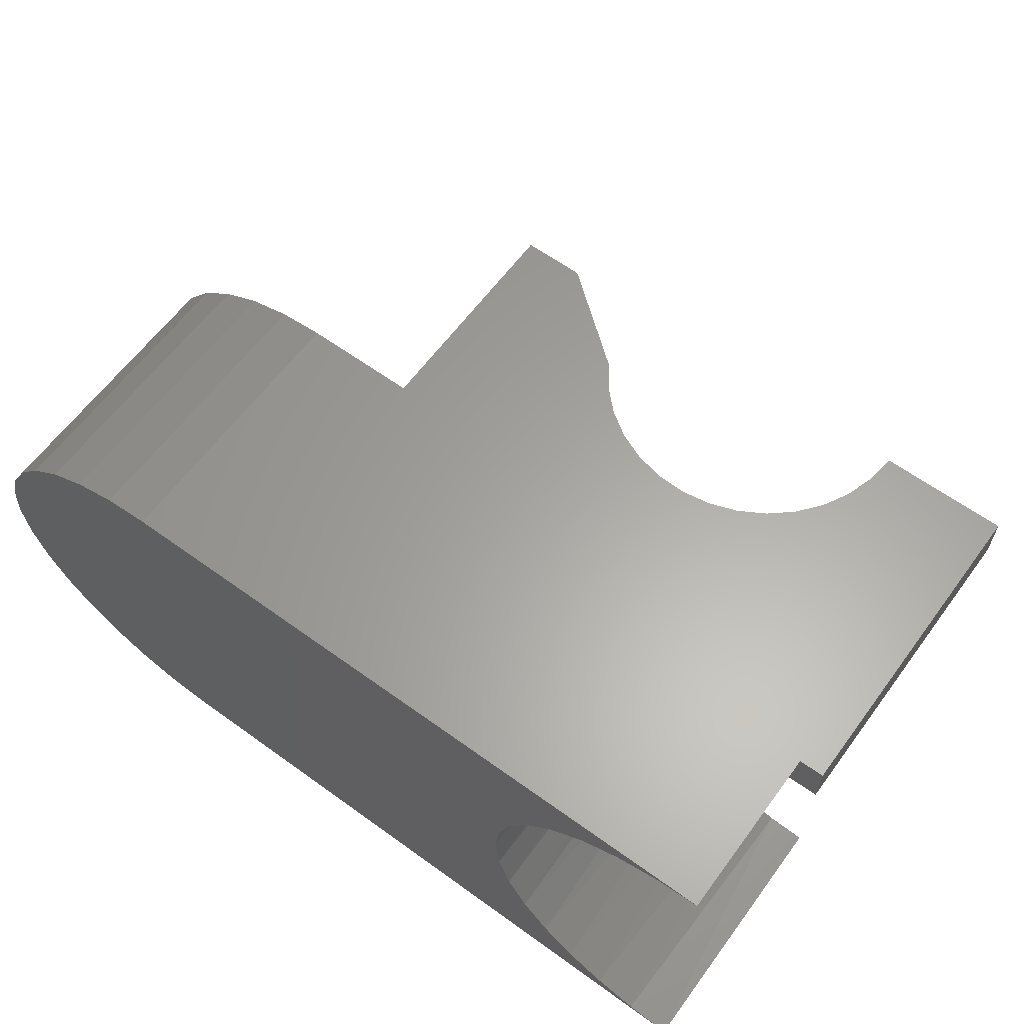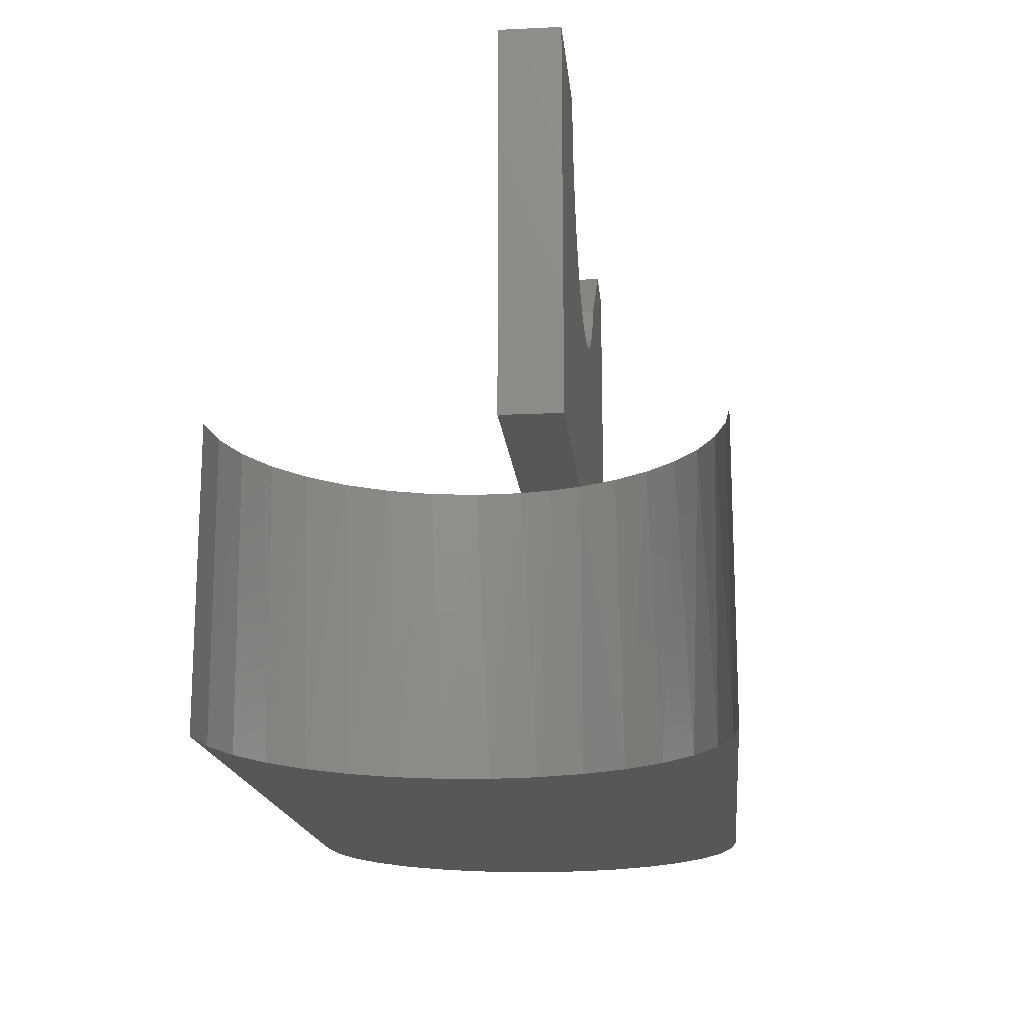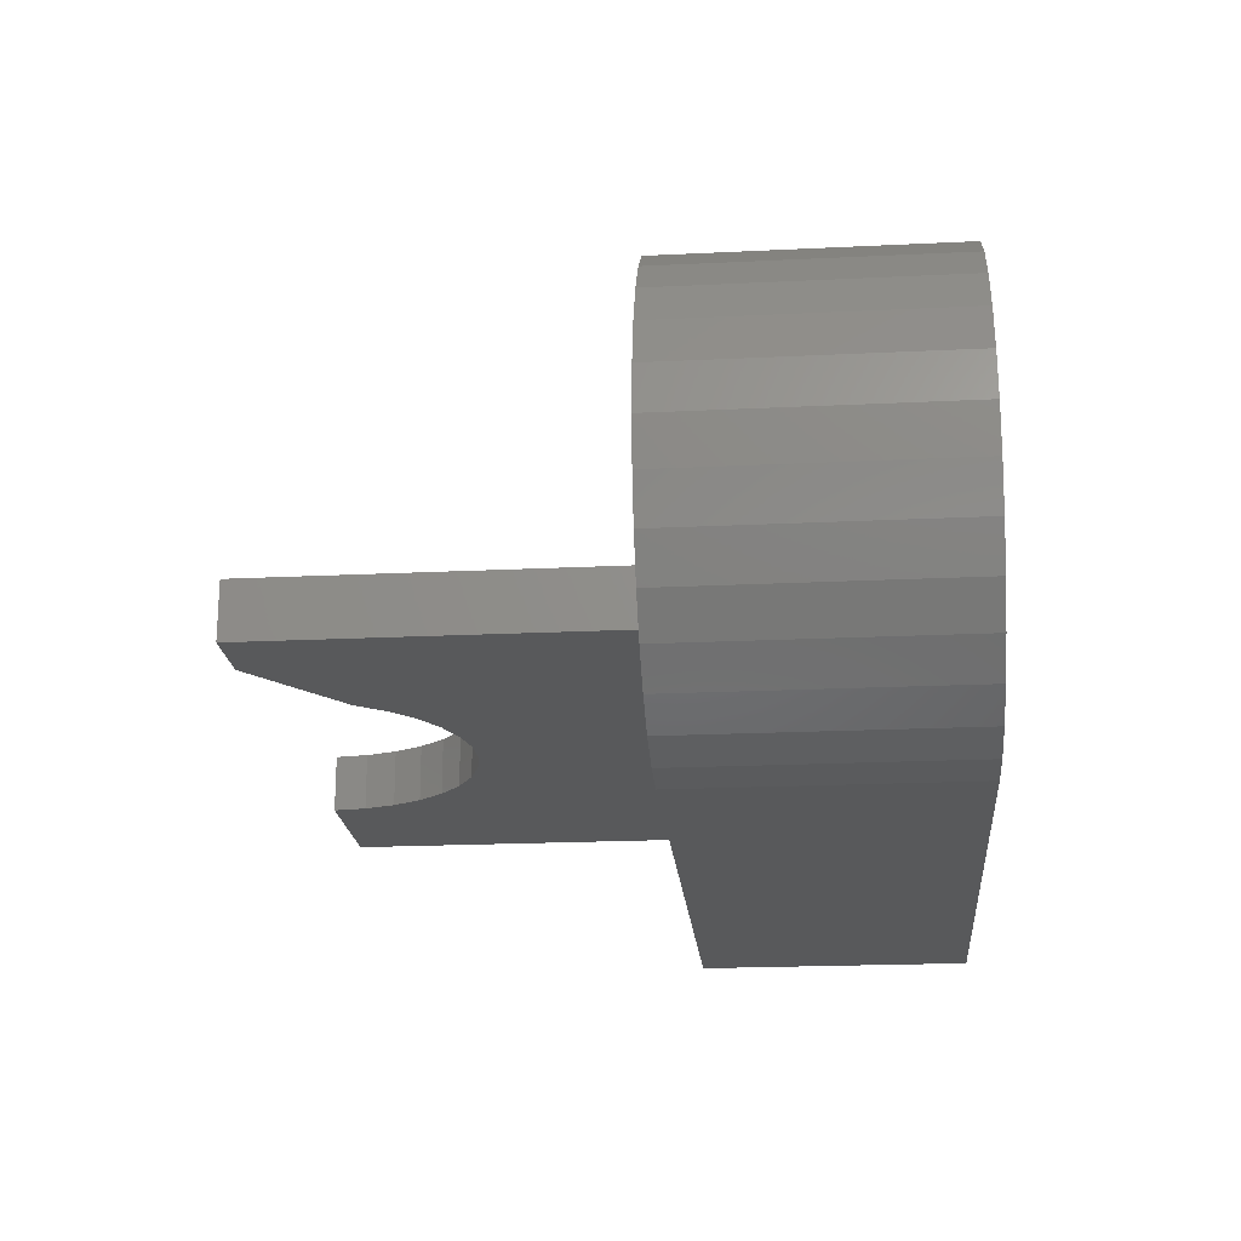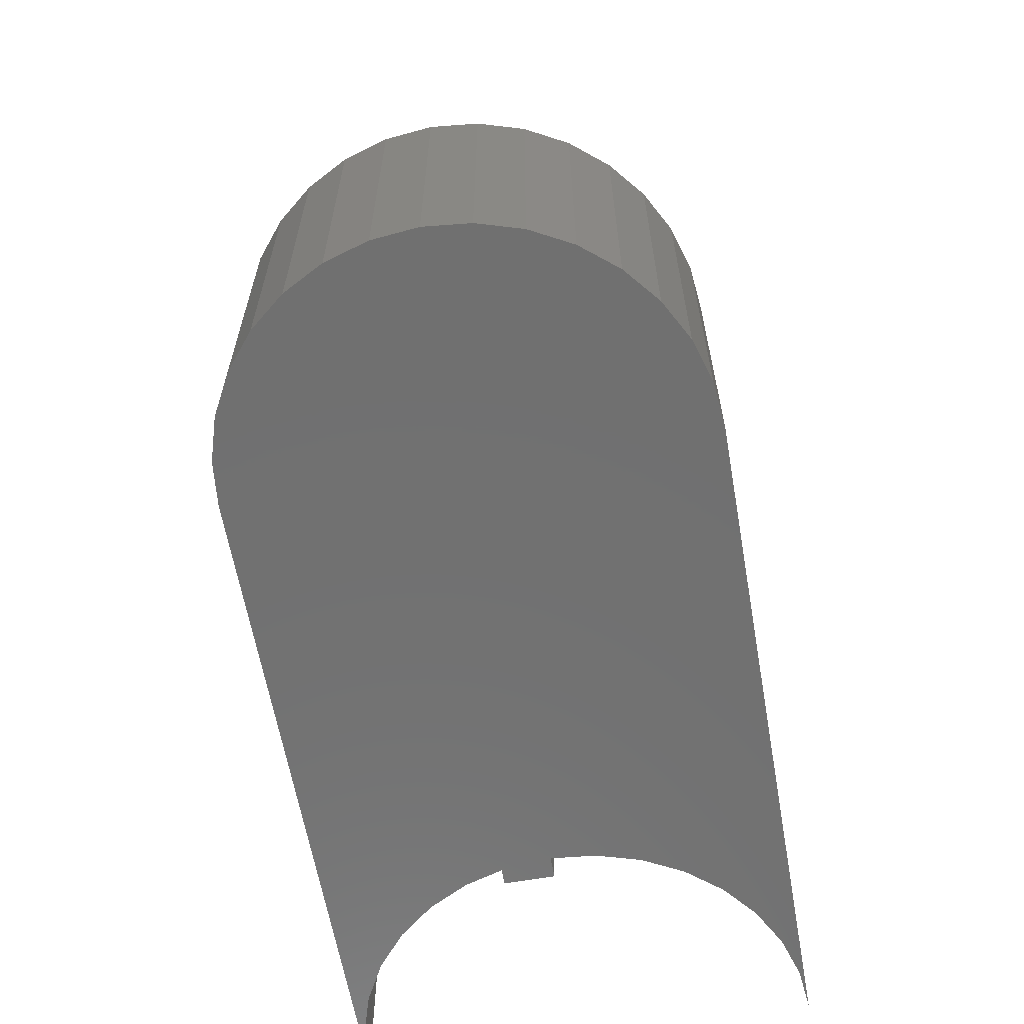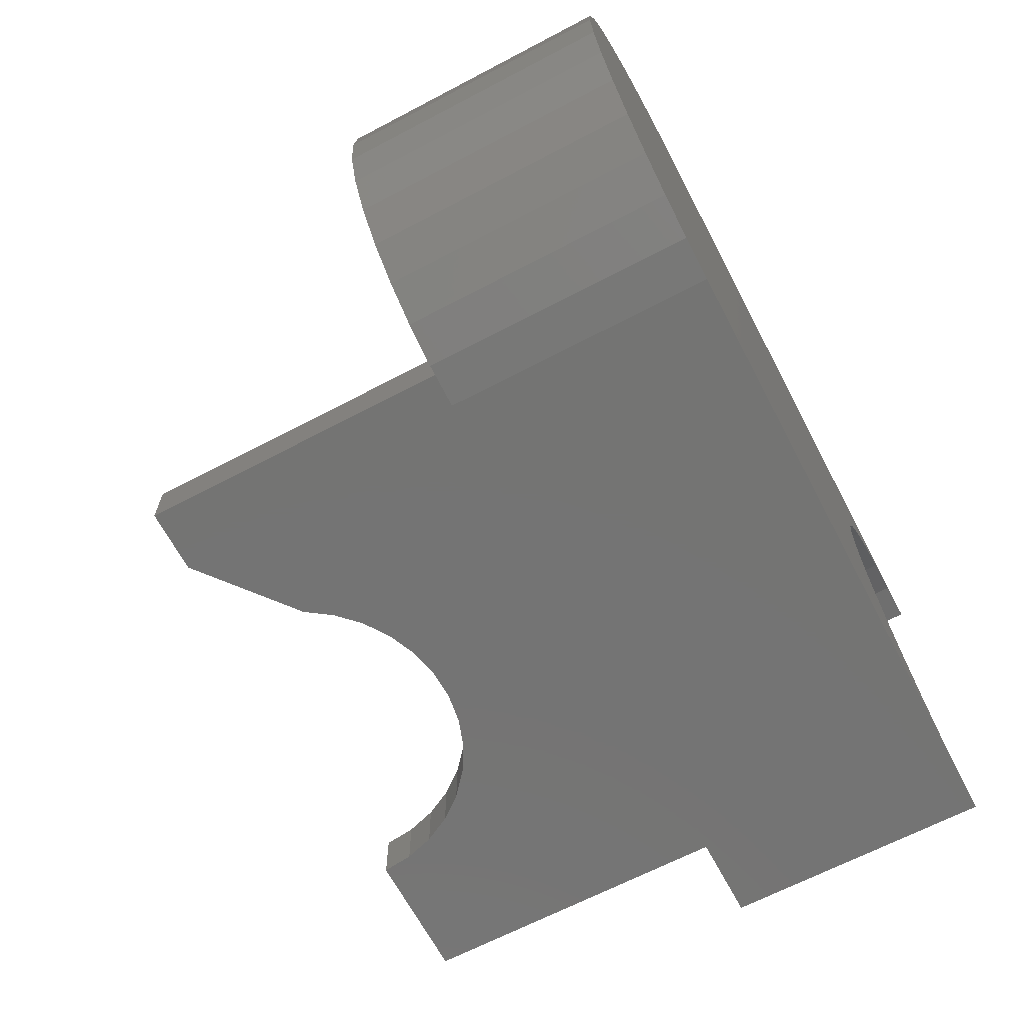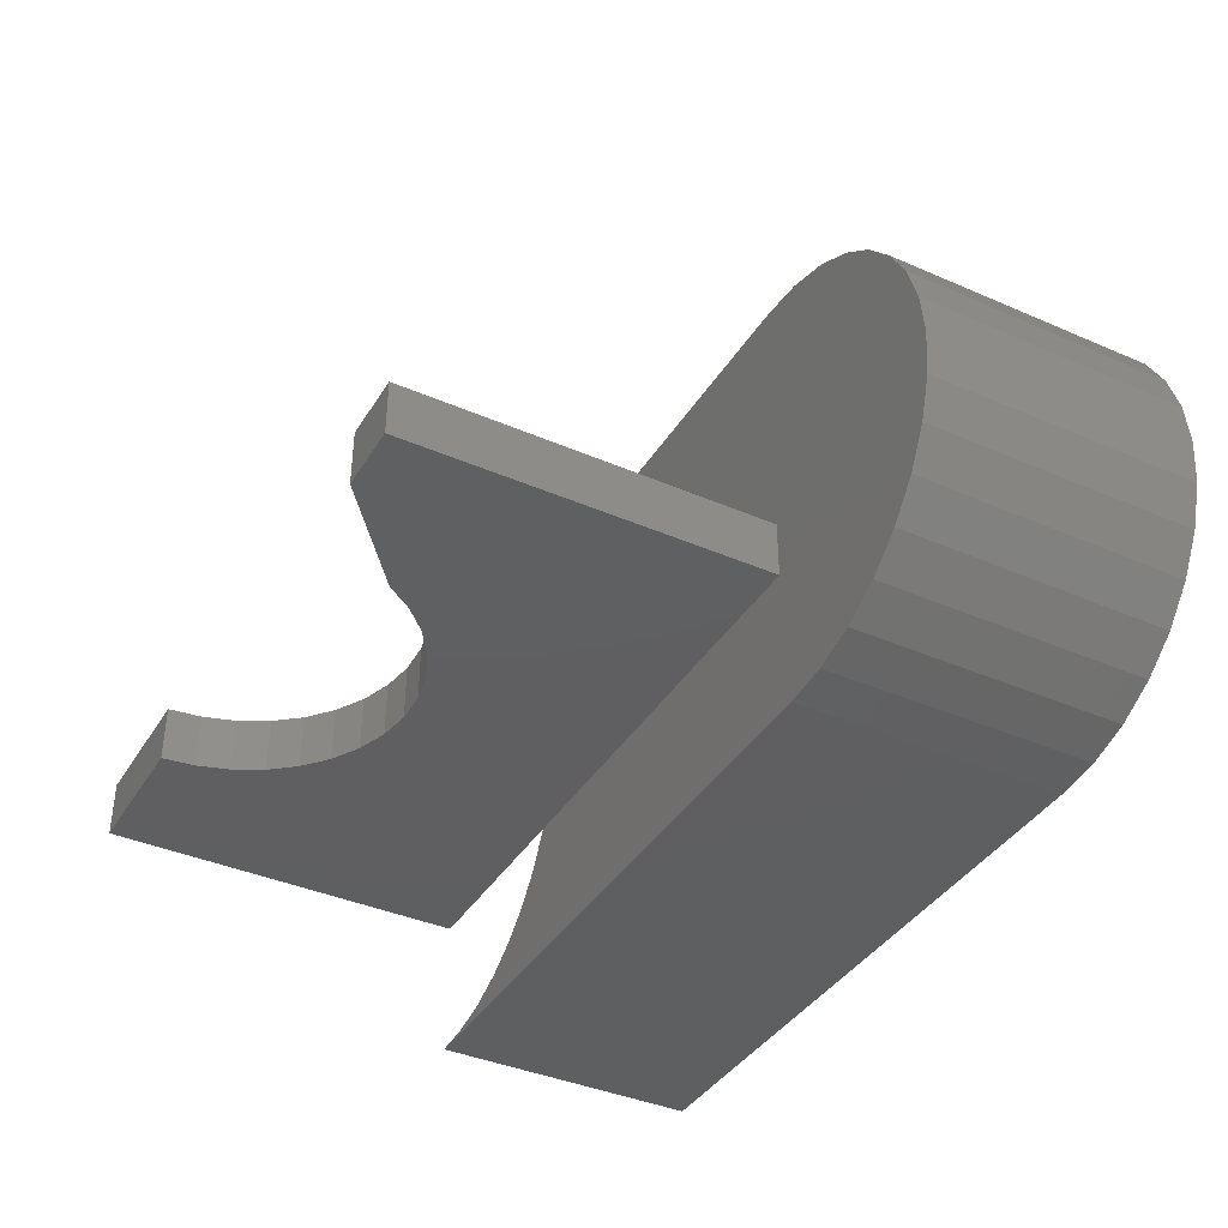
<metadata>
{"format":"stl","ext":"stl","renderer":"f3d","projection":"perspective","resolution":1024,"background":"white","views":[{"elev":61.9,"azim":-143.7,"up":"+Y"},{"elev":-16.9,"azim":-84.6,"up":"+Z"},{"elev":-20.5,"azim":95.1,"up":"+Y"},{"elev":-62.5,"azim":100.0,"up":"+Z"},{"elev":-66.2,"azim":117.8,"up":"+Y"},{"elev":-39.0,"azim":61.4,"up":"+Y"}]}
</metadata>
<code>
# stl→obj: 110 verts, 216 faces
v 0.3906 0.07031 0.3359
v -0.1305 0.07031 0.3359
v -0.0249 0.07031 0.5765
v 0.01558 0.07031 0.5778
v 0.0551 0.07031 0.5867
v 0.09231 0.07031 0.6027
v 0.1259 0.07031 0.6252
v 0.1548 0.07031 0.6536
v 0.1779 0.07031 0.6869
v 0.3059 0.07031 0.7889
v 0.3906 0.07031 0.7889
v -0.4062 0.07031 0.3359
v -0.4062 0.07031 0.7889
v -0.2301 0.07031 0.7889
v -0.2254 0.07031 0.7487
v -0.2133 0.07031 0.71
v -0.1942 0.07031 0.6743
v -0.1689 0.07031 0.6427
v -0.1382 0.07031 0.6163
v -0.1031 0.07031 0.596
v -0.06492 0.07031 0.5826
v 0.3906 4.424e-17 0.3359
v 0.3906 6.938e-17 0.7889
v 0.3059 6.468e-17 0.7889
v 0.1779 5.315e-17 0.6869
v 0.1548 5.003e-17 0.6536
v 0.1259 4.685e-17 0.6252
v 0.09231 4.373e-17 0.6027
v 0.0551 4.077e-17 0.5867
v 0.01558 3.809e-17 0.5778
v -0.0249 3.577e-17 0.5765
v -0.1493 1.426e-17 0.3359
v -0.4062 0 0.3359
v -0.06492 3.389e-17 0.5826
v -0.1031 3.251e-17 0.596
v -0.1382 3.169e-17 0.6163
v -0.1689 3.145e-17 0.6427
v -0.1942 3.18e-17 0.6743
v -0.2133 3.273e-17 0.71
v -0.2254 3.42e-17 0.7487
v -0.2301 3.617e-17 0.7889
v -0.4062 2.514e-17 0.7889
v -0.1376 0.03454 0.3359
v 0.3995 -0.1719 0.3359
v -0.3596 -0.1679 0.3359
v -0.4062 -0.1719 0.3359
v 0.3995 0.3842 0.3359
v -0.4062 0.3842 0.3359
v -0.354 0.3793 0.3359
v 0.6722 0.05192 0.3359
v 0.6775 0.1062 0.3359
v 0.6564 -0.0002346 0.3359
v -0.1707 -0.04158 0.3359
v 0.6307 -0.0483 0.3359
v -0.1287 0.1227 0.3359
v -0.1367 0.1745 0.3359
v 0.6722 0.1604 0.3359
v -0.1544 0.2239 0.3359
v 0.6564 0.2126 0.3359
v -0.181 0.2691 0.3359
v 0.6307 0.2606 0.3359
v -0.2156 0.3085 0.3359
v 0.5961 0.3028 0.3359
v -0.257 0.3407 0.3359
v 0.554 0.3374 0.3359
v -0.3037 0.3646 0.3359
v 0.5059 0.363 0.3359
v 0.4537 0.3789 0.3359
v 0.5961 -0.09044 0.3359
v -0.1988 -0.07897 0.3359
v 0.554 -0.125 0.3359
v -0.2328 -0.1111 0.3359
v -0.2717 -0.1371 0.3359
v 0.5059 -0.1507 0.3359
v -0.3143 -0.1562 0.3359
v 0.4537 -0.1665 0.3359
v -0.2998 0.363 0
v -0.352 0.3789 0
v -0.2518 0.3374 0
v -0.2096 0.3028 0
v -0.1751 0.2606 0
v -0.1494 0.2126 0
v -0.1335 0.1604 0
v -0.1282 0.1062 0
v -0.2096 -0.09044 0
v -0.1751 -0.0483 0
v -0.2518 -0.125 0
v -0.2998 -0.1507 0
v -0.352 -0.1665 0
v -0.1335 0.05192 0
v -0.4062 0.3842 0
v -0.1494 -0.0002346 0
v -0.4062 -0.1719 0
v 0.4537 0.3789 0
v 0.3995 0.3842 0
v 0.4537 -0.1665 0
v 0.3995 -0.1719 0
v 0.5059 -0.1507 0
v 0.554 -0.125 0
v 0.5961 -0.09044 0
v 0.6307 -0.0483 0
v 0.6564 -0.0002346 0
v 0.6722 0.05192 0
v 0.6775 0.1062 0
v 0.6722 0.1604 0
v 0.6564 0.2126 0
v 0.6307 0.2606 0
v 0.5961 0.3028 0
v 0.554 0.3374 0
v 0.5059 0.363 0
f 1 2 3
f 1 3 4
f 1 4 5
f 1 5 6
f 1 6 7
f 1 7 8
f 1 8 9
f 1 9 10
f 1 10 11
f 12 13 14
f 12 14 15
f 12 15 16
f 12 16 17
f 12 17 18
f 12 18 19
f 12 19 20
f 12 20 21
f 12 21 3
f 12 3 2
f 22 23 24
f 22 24 25
f 22 25 26
f 22 26 27
f 22 27 28
f 22 28 29
f 22 29 30
f 22 30 31
f 22 31 32
f 33 32 31
f 33 31 34
f 33 34 35
f 33 35 36
f 33 36 37
f 33 37 38
f 33 38 39
f 33 39 40
f 33 40 41
f 33 41 42
f 21 31 3
f 3 31 30
f 3 30 4
f 4 30 29
f 4 29 5
f 5 29 28
f 5 28 6
f 6 28 27
f 6 27 7
f 7 27 26
f 7 26 8
f 8 26 25
f 8 25 9
f 31 21 34
f 34 21 20
f 34 20 35
f 35 20 19
f 35 19 36
f 36 19 18
f 36 18 37
f 37 18 17
f 37 17 38
f 38 17 16
f 38 16 39
f 39 16 15
f 39 15 40
f 40 15 14
f 40 14 41
f 11 10 23
f 23 10 24
f 25 24 9
f 9 24 10
f 43 32 2
f 2 32 33
f 2 33 12
f 44 45 46
f 47 48 49
f 1 50 51
f 52 53 54
f 22 32 53
f 22 53 52
f 22 52 50
f 22 50 1
f 2 1 55
f 55 1 51
f 55 51 56
f 56 51 57
f 56 57 58
f 58 57 59
f 58 59 60
f 60 59 61
f 60 61 62
f 62 61 63
f 62 63 64
f 64 63 65
f 64 65 66
f 66 65 67
f 66 67 49
f 49 67 68
f 49 68 47
f 54 53 69
f 69 53 70
f 69 70 71
f 71 70 72
f 71 72 73
f 71 73 74
f 74 73 75
f 74 75 76
f 76 75 45
f 76 45 44
f 77 66 78
f 64 66 77
f 79 64 77
f 62 64 79
f 80 62 79
f 60 62 80
f 81 60 80
f 58 60 81
f 82 58 81
f 56 58 82
f 83 56 82
f 55 56 83
f 84 55 83
f 85 70 86
f 72 70 85
f 87 72 85
f 87 73 72
f 73 87 88
f 88 75 73
f 75 88 89
f 2 55 84
f 2 84 90
f 2 90 43
f 66 49 78
f 78 49 48
f 78 48 91
f 70 53 86
f 86 53 32
f 86 32 92
f 92 32 43
f 92 43 90
f 75 89 45
f 45 89 93
f 45 93 46
f 1 11 22
f 22 11 23
f 13 12 42
f 42 12 33
f 14 13 41
f 41 13 42
f 94 78 95
f 78 91 95
f 96 97 93
f 93 89 96
f 96 89 88
f 96 88 98
f 98 88 87
f 98 87 99
f 99 87 85
f 99 85 100
f 100 85 86
f 100 86 101
f 101 86 92
f 101 92 102
f 102 92 90
f 102 90 103
f 103 90 84
f 103 84 104
f 104 84 83
f 104 83 105
f 105 83 82
f 105 82 106
f 106 82 81
f 106 81 107
f 107 81 80
f 107 80 108
f 108 80 79
f 108 79 109
f 109 79 77
f 109 77 110
f 110 77 78
f 110 78 94
f 47 95 48
f 48 95 91
f 95 47 94
f 94 47 68
f 94 68 110
f 110 68 67
f 110 67 109
f 109 67 65
f 109 65 108
f 108 65 63
f 108 63 107
f 107 63 61
f 107 61 106
f 106 61 59
f 106 59 105
f 105 59 57
f 105 57 104
f 104 57 51
f 104 51 103
f 103 51 50
f 103 50 102
f 102 50 52
f 102 52 101
f 101 52 54
f 101 54 100
f 100 54 69
f 100 69 99
f 99 69 71
f 99 71 98
f 98 71 74
f 98 74 96
f 96 74 76
f 96 76 97
f 97 76 44
f 46 93 44
f 44 93 97

</code>
